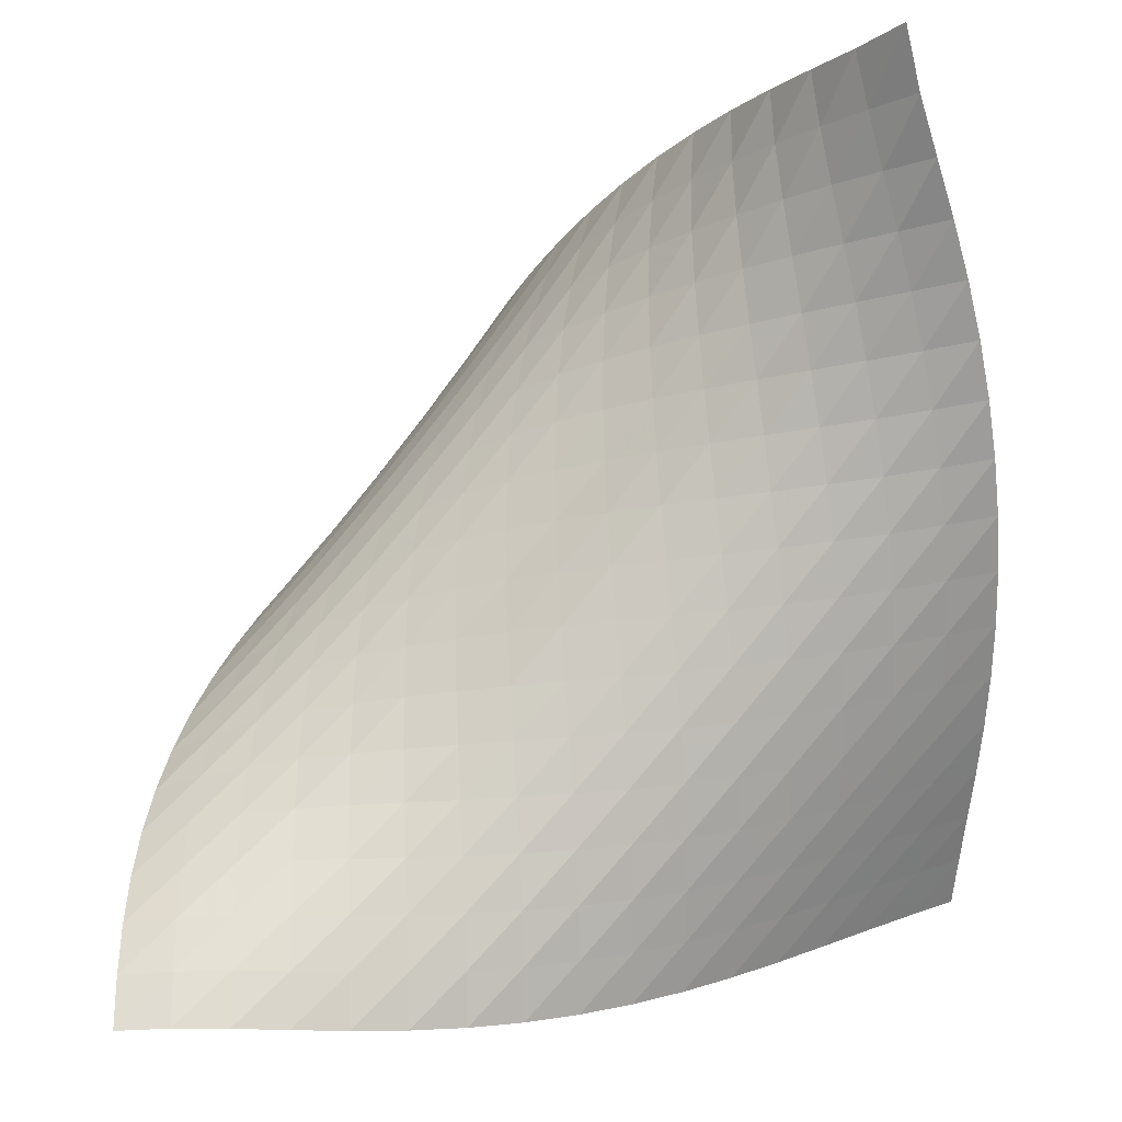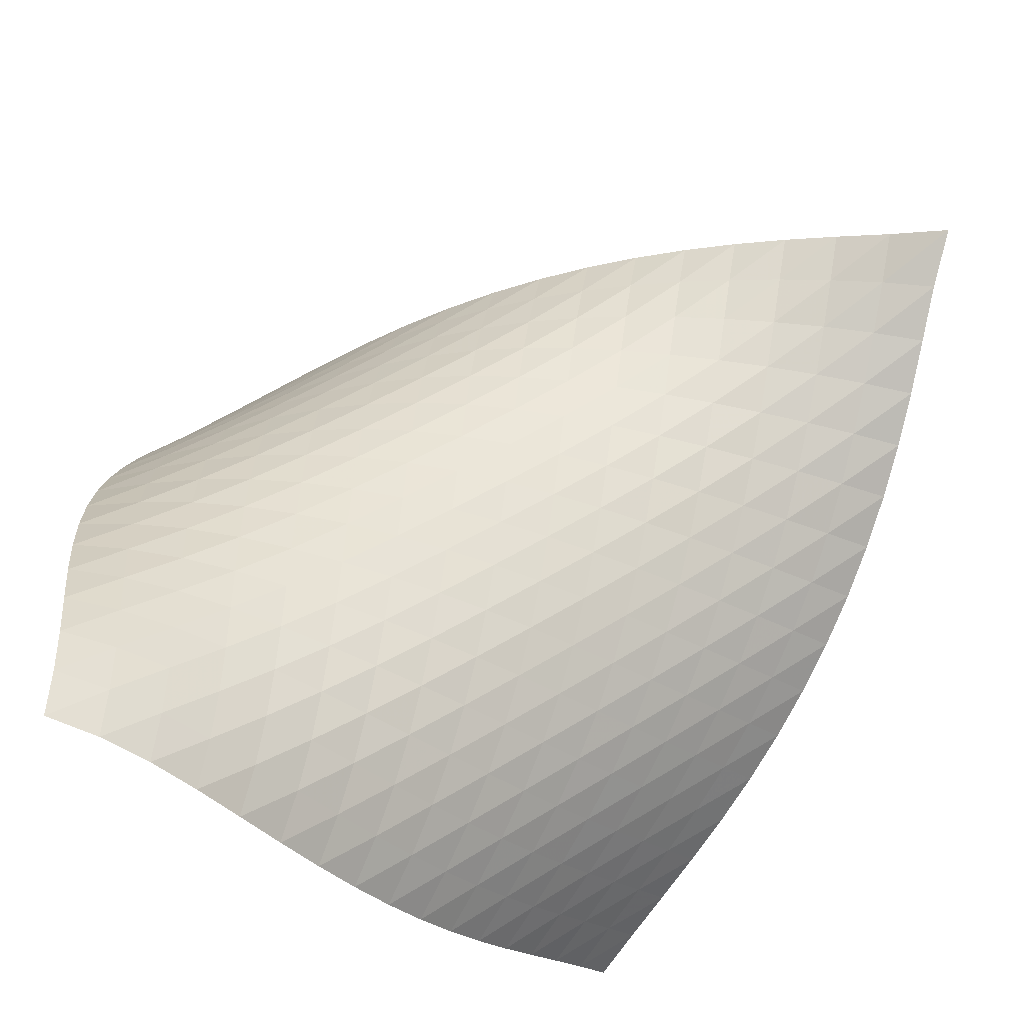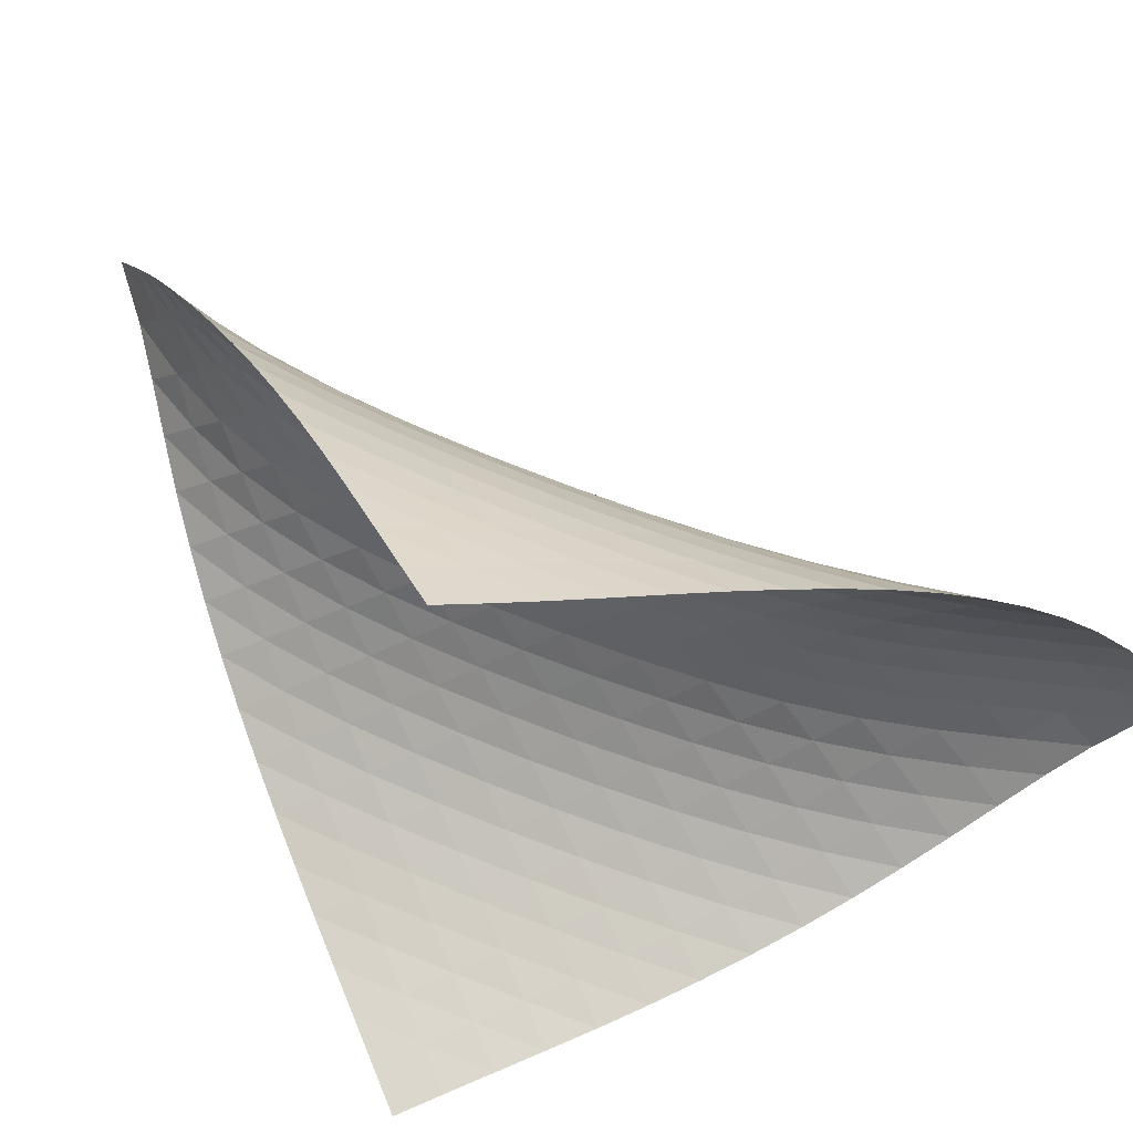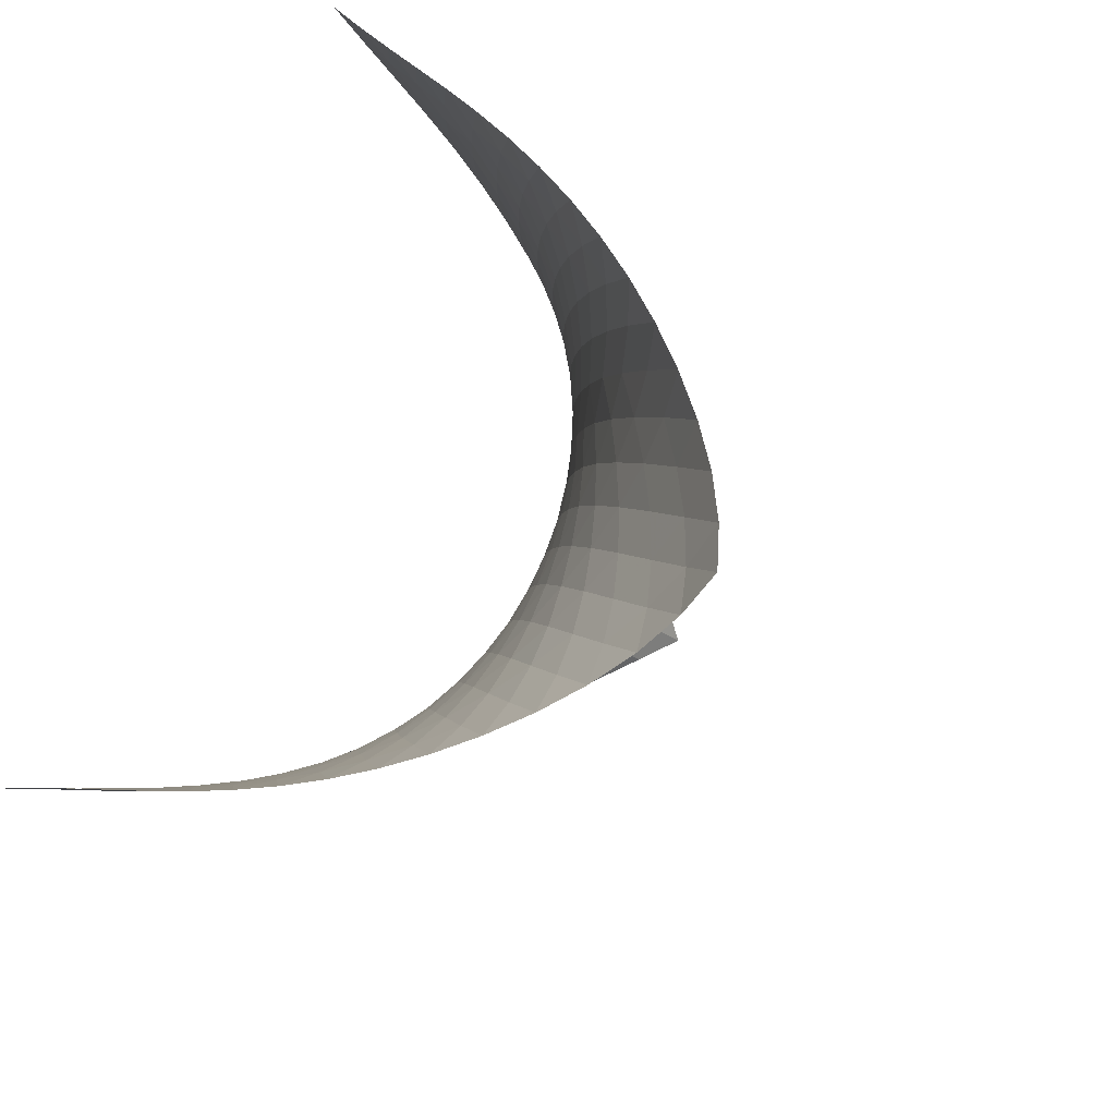
<metadata>
{"format":"obj","ext":"obj","renderer":"f3d","projection":"perspective","resolution":1024,"background":"white","views":[{"elev":-31.8,"azim":-177.5,"up":"+Z"},{"elev":-48.1,"azim":145.5,"up":"+Z"},{"elev":-39.3,"azim":40.4,"up":"+Y"},{"elev":-43.8,"azim":57.1,"up":"+Z"}]}
</metadata>
<code>
v -6.495 -0.02022 6.495
v 1.255 -11.39 7.365
v -7.365 -11.39 -1.255
v 4.718 -7.633 -4.718
v -7.46 -10.67 -0.8864
v -7.562 -9.937 -0.5185
v -7.663 -9.201 -0.1445
v -7.753 -8.461 0.2453
v -7.822 -7.721 0.6585
v -7.864 -6.984 1.098
v -7.873 -6.253 1.565
v -7.848 -5.53 2.056
v -7.786 -4.816 2.567
v -7.685 -4.113 3.094
v -7.546 -3.42 3.631
v -7.368 -2.738 4.172
v -7.156 -2.065 4.717
v -6.921 -1.401 5.27
v -6.684 -0.7314 5.849
v -5.849 -0.7314 6.684
v -5.27 -1.401 6.921
v -4.717 -2.065 7.156
v -4.172 -2.738 7.368
v -3.631 -3.42 7.546
v -3.094 -4.113 7.685
v -2.567 -4.816 7.786
v -2.056 -5.53 7.848
v -1.565 -6.253 7.873
v -1.098 -6.984 7.864
v -0.6585 -7.721 7.822
v -0.2453 -8.461 7.753
v 0.1445 -9.201 7.663
v 0.5185 -9.937 7.562
v 0.8864 -10.67 7.46
v 1.602 -11.12 6.677
v 1.961 -10.85 5.991
v 2.331 -10.58 5.303
v 2.701 -10.29 4.61
v 3.06 -10 3.904
v 3.398 -9.708 3.183
v 3.706 -9.408 2.444
v 3.979 -9.106 1.688
v 4.209 -8.807 0.916
v 4.394 -8.517 0.1297
v 4.534 -8.243 -0.6674
v 4.63 -7.993 -1.472
v 4.688 -7.782 -2.281
v 4.714 -7.632 -3.093
v 4.721 -7.575 -3.908
v 3.908 -7.575 -4.721
v 3.093 -7.632 -4.714
v 2.281 -7.782 -4.688
v 1.472 -7.993 -4.63
v 0.6674 -8.243 -4.534
v -0.1297 -8.517 -4.394
v -0.916 -8.807 -4.209
v -1.688 -9.106 -3.979
v -2.444 -9.408 -3.706
v -3.183 -9.708 -3.398
v -3.904 -10 -3.06
v -4.61 -10.29 -2.701
v -5.303 -10.58 -2.331
v -5.991 -10.85 -1.961
v -6.677 -11.12 -1.602
v -6.011 -1.228 6.011
v -6.205 -1.789 5.377
v -6.404 -2.368 4.766
v -6.59 -2.959 4.168
v -6.752 -3.562 3.577
v -6.886 -4.178 2.995
v -6.99 -4.81 2.426
v -7.063 -5.459 1.876
v -7.103 -6.128 1.349
v -7.111 -6.814 0.8501
v -7.088 -7.516 0.3818
v -7.035 -8.231 -0.05553
v -6.959 -8.953 -0.4648
v -6.867 -9.678 -0.8529
v -6.77 -10.4 -1.23
v -5.377 -1.789 6.205
v -5.52 -2.239 5.52
v -5.677 -2.725 4.857
v -5.83 -3.23 4.208
v -5.969 -3.75 3.568
v -6.091 -4.285 2.939
v -6.192 -4.841 2.324
v -6.27 -5.422 1.731
v -6.322 -6.031 1.163
v -6.347 -6.667 0.6259
v -6.342 -7.33 0.1231
v -6.308 -8.014 -0.3447
v -6.247 -8.714 -0.7798
v -6.168 -9.424 -1.188
v -6.079 -10.14 -1.58
v -4.766 -2.368 6.404
v -4.857 -2.725 5.677
v -4.969 -3.12 4.969
v -5.086 -3.539 4.275
v -5.198 -3.975 3.591
v -5.301 -4.43 2.918
v -5.394 -4.909 2.259
v -5.473 -5.418 1.622
v -5.533 -5.963 1.011
v -5.572 -6.544 0.4323
v -5.585 -7.161 -0.1103
v -5.57 -7.809 -0.6149
v -5.527 -8.482 -1.083
v -5.463 -9.172 -1.519
v -5.385 -9.872 -1.933
v -4.168 -2.959 6.59
v -4.208 -3.23 5.83
v -4.275 -3.539 5.086
v -4.354 -3.874 4.354
v -4.437 -4.23 3.633
v -4.52 -4.606 2.922
v -4.6 -5.01 2.225
v -4.674 -5.448 1.548
v -4.738 -5.927 0.8963
v -4.787 -6.45 0.2756
v -4.815 -7.015 -0.3093
v -4.818 -7.621 -0.8555
v -4.794 -8.26 -1.363
v -4.746 -8.923 -1.834
v -4.682 -9.604 -2.279
v -3.577 -3.562 6.752
v -3.568 -3.75 5.969
v -3.591 -3.975 5.198
v -3.633 -4.23 4.437
v -3.686 -4.508 3.686
v -3.746 -4.811 2.945
v -3.811 -5.143 2.217
v -3.877 -5.513 1.505
v -3.939 -5.927 0.8174
v -3.994 -6.389 0.1577
v -4.033 -6.899 -0.469
v -4.052 -7.455 -1.059
v -4.046 -8.051 -1.61
v -4.016 -8.681 -2.123
v -3.966 -9.334 -2.605
v -2.995 -4.178 6.886
v -2.939 -4.285 6.091
v -2.918 -4.43 5.301
v -2.922 -4.606 4.52
v -2.945 -4.811 3.746
v -2.982 -5.043 2.982
v -3.029 -5.308 2.228
v -3.083 -5.613 1.489
v -3.141 -5.964 0.7705
v -3.196 -6.365 0.07636
v -3.242 -6.816 -0.5892
v -3.272 -7.316 -1.222
v -3.282 -7.862 -1.819
v -3.269 -8.448 -2.379
v -3.234 -9.066 -2.904
v -2.426 -4.81 6.99
v -2.324 -4.841 6.192
v -2.259 -4.909 5.394
v -2.225 -5.01 4.6
v -2.217 -5.143 3.811
v -2.228 -5.308 3.029
v -2.256 -5.509 2.256
v -2.296 -5.752 1.495
v -2.345 -6.042 0.7511
v -2.397 -6.382 0.02751
v -2.445 -6.771 -0.6727
v -2.483 -7.209 -1.346
v -2.504 -7.696 -1.988
v -2.506 -8.229 -2.596
v -2.484 -8.802 -3.168
v -1.876 -5.459 7.063
v -1.731 -5.422 6.27
v -1.622 -5.418 5.473
v -1.548 -5.448 4.674
v -1.505 -5.513 3.877
v -1.489 -5.613 3.083
v -1.495 -5.752 2.296
v -1.519 -5.934 1.519
v -1.556 -6.163 0.7548
v -1.601 -6.441 0.006601
v -1.646 -6.766 -0.7235
v -1.686 -7.137 -1.433
v -1.715 -7.557 -2.118
v -1.728 -8.028 -2.773
v -1.719 -8.546 -3.394
v -1.349 -6.128 7.103
v -1.163 -6.031 6.322
v -1.011 -5.963 5.533
v -0.8963 -5.927 4.738
v -0.8174 -5.927 3.939
v -0.7705 -5.964 3.141
v -0.7511 -6.042 2.345
v -0.7548 -6.163 1.556
v -0.7763 -6.331 0.7763
v -0.8094 -6.545 0.008143
v -0.8477 -6.802 -0.747
v -0.8856 -7.102 -1.488
v -0.9179 -7.449 -2.21
v -0.9378 -7.848 -2.909
v -0.9383 -8.302 -3.576
v -0.8501 -6.814 7.111
v -0.6259 -6.667 6.347
v -0.4323 -6.544 5.572
v -0.2756 -6.45 4.787
v -0.1577 -6.389 3.994
v -0.07636 -6.365 3.196
v -0.02751 -6.382 2.397
v -0.006601 -6.441 1.601
v -0.008143 -6.545 0.8094
v -0.02565 -6.692 0.02565
v -0.05272 -6.878 -0.7497
v -0.08408 -7.103 -1.516
v -0.1148 -7.371 -2.27
v -0.1382 -7.692 -3.006
v -0.1455 -8.074 -3.717
v -0.3818 -7.516 7.088
v -0.1231 -7.33 6.342
v 0.1103 -7.161 5.585
v 0.3093 -7.015 4.815
v 0.469 -6.899 4.033
v 0.5892 -6.816 3.242
v 0.6727 -6.771 2.445
v 0.7235 -6.766 1.646
v 0.747 -6.802 0.8477
v 0.7497 -6.878 0.05272
v 0.7379 -6.99 -0.7379
v 0.717 -7.136 -1.524
v 0.6915 -7.323 -2.303
v 0.6679 -7.562 -3.069
v 0.6566 -7.868 -3.816
v 0.05553 -8.231 7.035
v 0.3447 -8.014 6.308
v 0.6149 -7.809 5.57
v 0.8555 -7.621 4.818
v 1.059 -7.455 4.052
v 1.222 -7.316 3.272
v 1.346 -7.209 2.483
v 1.433 -7.137 1.686
v 1.488 -7.102 0.8856
v 1.516 -7.103 0.08408
v 1.524 -7.136 -0.717
v 1.517 -7.201 -1.517
v 1.5 -7.304 -2.314
v 1.479 -7.461 -3.103
v 1.465 -7.689 -3.879
v 0.4648 -8.953 6.959
v 0.7798 -8.714 6.247
v 1.083 -8.482 5.527
v 1.363 -8.26 4.794
v 1.61 -8.051 4.046
v 1.819 -7.862 3.282
v 1.988 -7.696 2.504
v 2.118 -7.557 1.715
v 2.21 -7.449 0.9179
v 2.27 -7.371 0.1148
v 2.303 -7.323 -0.6915
v 2.314 -7.304 -1.5
v 2.308 -7.324 -2.308
v 2.293 -7.398 -3.114
v 2.279 -7.549 -3.91
v 0.8529 -9.678 6.867
v 1.188 -9.424 6.168
v 1.519 -9.172 5.463
v 1.834 -8.923 4.746
v 2.123 -8.681 4.016
v 2.379 -8.448 3.269
v 2.596 -8.229 2.506
v 2.773 -8.028 1.728
v 2.909 -7.848 0.9378
v 3.006 -7.692 0.1382
v 3.069 -7.562 -0.6679
v 3.103 -7.461 -1.479
v 3.114 -7.398 -2.293
v 3.108 -7.393 -3.108
v 3.096 -7.468 -3.918
v 1.23 -10.4 6.77
v 1.58 -10.14 6.079
v 1.933 -9.872 5.385
v 2.279 -9.604 4.682
v 2.605 -9.334 3.966
v 2.904 -9.066 3.234
v 3.168 -8.802 2.484
v 3.394 -8.546 1.719
v 3.576 -8.302 0.9383
v 3.717 -8.074 0.1455
v 3.816 -7.868 -0.6566
v 3.879 -7.689 -1.465
v 3.91 -7.549 -2.279
v 3.918 -7.468 -3.096
v 3.913 -7.474 -3.913
f 289 49 4
f 289 4 50
f 5 79 64
f 5 64 3
f 79 94 63
f 79 63 64
f 94 109 62
f 94 62 63
f 109 124 61
f 109 61 62
f 124 139 60
f 124 60 61
f 139 154 59
f 139 59 60
f 154 169 58
f 154 58 59
f 169 184 57
f 169 57 58
f 184 199 56
f 184 56 57
f 199 214 55
f 199 55 56
f 214 229 54
f 214 54 55
f 229 244 53
f 229 53 54
f 244 259 52
f 244 52 53
f 259 274 51
f 259 51 52
f 274 289 50
f 274 50 51
f 1 20 65
f 1 65 19
f 19 65 66
f 19 66 18
f 18 66 67
f 18 67 17
f 17 67 68
f 17 68 16
f 16 68 69
f 16 69 15
f 15 69 70
f 15 70 14
f 14 70 71
f 14 71 13
f 13 71 72
f 13 72 12
f 12 72 73
f 12 73 11
f 11 73 74
f 11 74 10
f 10 74 75
f 10 75 9
f 9 75 76
f 9 76 8
f 8 76 77
f 8 77 7
f 7 77 78
f 7 78 6
f 6 78 79
f 6 79 5
f 20 21 80
f 20 80 65
f 65 80 81
f 65 81 66
f 66 81 82
f 66 82 67
f 67 82 83
f 67 83 68
f 68 83 84
f 68 84 69
f 69 84 85
f 69 85 70
f 70 85 86
f 70 86 71
f 71 86 87
f 71 87 72
f 72 87 88
f 72 88 73
f 73 88 89
f 73 89 74
f 74 89 90
f 74 90 75
f 75 90 91
f 75 91 76
f 76 91 92
f 76 92 77
f 77 92 93
f 77 93 78
f 78 93 94
f 78 94 79
f 21 22 95
f 21 95 80
f 80 95 96
f 80 96 81
f 81 96 97
f 81 97 82
f 82 97 98
f 82 98 83
f 83 98 99
f 83 99 84
f 84 99 100
f 84 100 85
f 85 100 101
f 85 101 86
f 86 101 102
f 86 102 87
f 87 102 103
f 87 103 88
f 88 103 104
f 88 104 89
f 89 104 105
f 89 105 90
f 90 105 106
f 90 106 91
f 91 106 107
f 91 107 92
f 92 107 108
f 92 108 93
f 93 108 109
f 93 109 94
f 22 23 110
f 22 110 95
f 95 110 111
f 95 111 96
f 96 111 112
f 96 112 97
f 97 112 113
f 97 113 98
f 98 113 114
f 98 114 99
f 99 114 115
f 99 115 100
f 100 115 116
f 100 116 101
f 101 116 117
f 101 117 102
f 102 117 118
f 102 118 103
f 103 118 119
f 103 119 104
f 104 119 120
f 104 120 105
f 105 120 121
f 105 121 106
f 106 121 122
f 106 122 107
f 107 122 123
f 107 123 108
f 108 123 124
f 108 124 109
f 23 24 125
f 23 125 110
f 110 125 126
f 110 126 111
f 111 126 127
f 111 127 112
f 112 127 128
f 112 128 113
f 113 128 129
f 113 129 114
f 114 129 130
f 114 130 115
f 115 130 131
f 115 131 116
f 116 131 132
f 116 132 117
f 117 132 133
f 117 133 118
f 118 133 134
f 118 134 119
f 119 134 135
f 119 135 120
f 120 135 136
f 120 136 121
f 121 136 137
f 121 137 122
f 122 137 138
f 122 138 123
f 123 138 139
f 123 139 124
f 24 25 140
f 24 140 125
f 125 140 141
f 125 141 126
f 126 141 142
f 126 142 127
f 127 142 143
f 127 143 128
f 128 143 144
f 128 144 129
f 129 144 145
f 129 145 130
f 130 145 146
f 130 146 131
f 131 146 147
f 131 147 132
f 132 147 148
f 132 148 133
f 133 148 149
f 133 149 134
f 134 149 150
f 134 150 135
f 135 150 151
f 135 151 136
f 136 151 152
f 136 152 137
f 137 152 153
f 137 153 138
f 138 153 154
f 138 154 139
f 25 26 155
f 25 155 140
f 140 155 156
f 140 156 141
f 141 156 157
f 141 157 142
f 142 157 158
f 142 158 143
f 143 158 159
f 143 159 144
f 144 159 160
f 144 160 145
f 145 160 161
f 145 161 146
f 146 161 162
f 146 162 147
f 147 162 163
f 147 163 148
f 148 163 164
f 148 164 149
f 149 164 165
f 149 165 150
f 150 165 166
f 150 166 151
f 151 166 167
f 151 167 152
f 152 167 168
f 152 168 153
f 153 168 169
f 153 169 154
f 26 27 170
f 26 170 155
f 155 170 171
f 155 171 156
f 156 171 172
f 156 172 157
f 157 172 173
f 157 173 158
f 158 173 174
f 158 174 159
f 159 174 175
f 159 175 160
f 160 175 176
f 160 176 161
f 161 176 177
f 161 177 162
f 162 177 178
f 162 178 163
f 163 178 179
f 163 179 164
f 164 179 180
f 164 180 165
f 165 180 181
f 165 181 166
f 166 181 182
f 166 182 167
f 167 182 183
f 167 183 168
f 168 183 184
f 168 184 169
f 27 28 185
f 27 185 170
f 170 185 186
f 170 186 171
f 171 186 187
f 171 187 172
f 172 187 188
f 172 188 173
f 173 188 189
f 173 189 174
f 174 189 190
f 174 190 175
f 175 190 191
f 175 191 176
f 176 191 192
f 176 192 177
f 177 192 193
f 177 193 178
f 178 193 194
f 178 194 179
f 179 194 195
f 179 195 180
f 180 195 196
f 180 196 181
f 181 196 197
f 181 197 182
f 182 197 198
f 182 198 183
f 183 198 199
f 183 199 184
f 28 29 200
f 28 200 185
f 185 200 201
f 185 201 186
f 186 201 202
f 186 202 187
f 187 202 203
f 187 203 188
f 188 203 204
f 188 204 189
f 189 204 205
f 189 205 190
f 190 205 206
f 190 206 191
f 191 206 207
f 191 207 192
f 192 207 208
f 192 208 193
f 193 208 209
f 193 209 194
f 194 209 210
f 194 210 195
f 195 210 211
f 195 211 196
f 196 211 212
f 196 212 197
f 197 212 213
f 197 213 198
f 198 213 214
f 198 214 199
f 29 30 215
f 29 215 200
f 200 215 216
f 200 216 201
f 201 216 217
f 201 217 202
f 202 217 218
f 202 218 203
f 203 218 219
f 203 219 204
f 204 219 220
f 204 220 205
f 205 220 221
f 205 221 206
f 206 221 222
f 206 222 207
f 207 222 223
f 207 223 208
f 208 223 224
f 208 224 209
f 209 224 225
f 209 225 210
f 210 225 226
f 210 226 211
f 211 226 227
f 211 227 212
f 212 227 228
f 212 228 213
f 213 228 229
f 213 229 214
f 30 31 230
f 30 230 215
f 215 230 231
f 215 231 216
f 216 231 232
f 216 232 217
f 217 232 233
f 217 233 218
f 218 233 234
f 218 234 219
f 219 234 235
f 219 235 220
f 220 235 236
f 220 236 221
f 221 236 237
f 221 237 222
f 222 237 238
f 222 238 223
f 223 238 239
f 223 239 224
f 224 239 240
f 224 240 225
f 225 240 241
f 225 241 226
f 226 241 242
f 226 242 227
f 227 242 243
f 227 243 228
f 228 243 244
f 228 244 229
f 31 32 245
f 31 245 230
f 230 245 246
f 230 246 231
f 231 246 247
f 231 247 232
f 232 247 248
f 232 248 233
f 233 248 249
f 233 249 234
f 234 249 250
f 234 250 235
f 235 250 251
f 235 251 236
f 236 251 252
f 236 252 237
f 237 252 253
f 237 253 238
f 238 253 254
f 238 254 239
f 239 254 255
f 239 255 240
f 240 255 256
f 240 256 241
f 241 256 257
f 241 257 242
f 242 257 258
f 242 258 243
f 243 258 259
f 243 259 244
f 32 33 260
f 32 260 245
f 245 260 261
f 245 261 246
f 246 261 262
f 246 262 247
f 247 262 263
f 247 263 248
f 248 263 264
f 248 264 249
f 249 264 265
f 249 265 250
f 250 265 266
f 250 266 251
f 251 266 267
f 251 267 252
f 252 267 268
f 252 268 253
f 253 268 269
f 253 269 254
f 254 269 270
f 254 270 255
f 255 270 271
f 255 271 256
f 256 271 272
f 256 272 257
f 257 272 273
f 257 273 258
f 258 273 274
f 258 274 259
f 33 34 275
f 33 275 260
f 260 275 276
f 260 276 261
f 261 276 277
f 261 277 262
f 262 277 278
f 262 278 263
f 263 278 279
f 263 279 264
f 264 279 280
f 264 280 265
f 265 280 281
f 265 281 266
f 266 281 282
f 266 282 267
f 267 282 283
f 267 283 268
f 268 283 284
f 268 284 269
f 269 284 285
f 269 285 270
f 270 285 286
f 270 286 271
f 271 286 287
f 271 287 272
f 272 287 288
f 272 288 273
f 273 288 289
f 273 289 274
f 34 2 35
f 34 35 275
f 275 35 36
f 275 36 276
f 276 36 37
f 276 37 277
f 277 37 38
f 277 38 278
f 278 38 39
f 278 39 279
f 279 39 40
f 279 40 280
f 280 40 41
f 280 41 281
f 281 41 42
f 281 42 282
f 282 42 43
f 282 43 283
f 283 43 44
f 283 44 284
f 284 44 45
f 284 45 285
f 285 45 46
f 285 46 286
f 286 46 47
f 286 47 287
f 287 47 48
f 287 48 288
f 288 48 49
f 288 49 289

</code>
